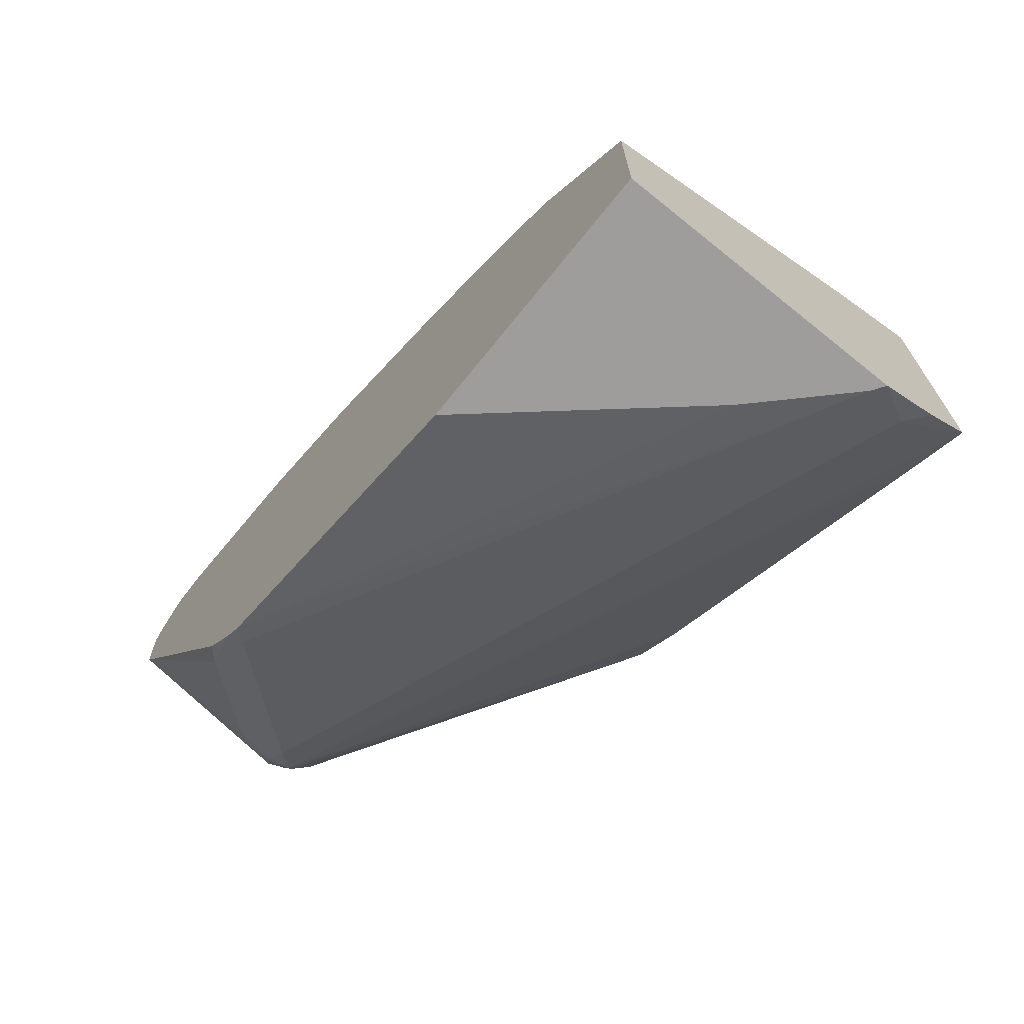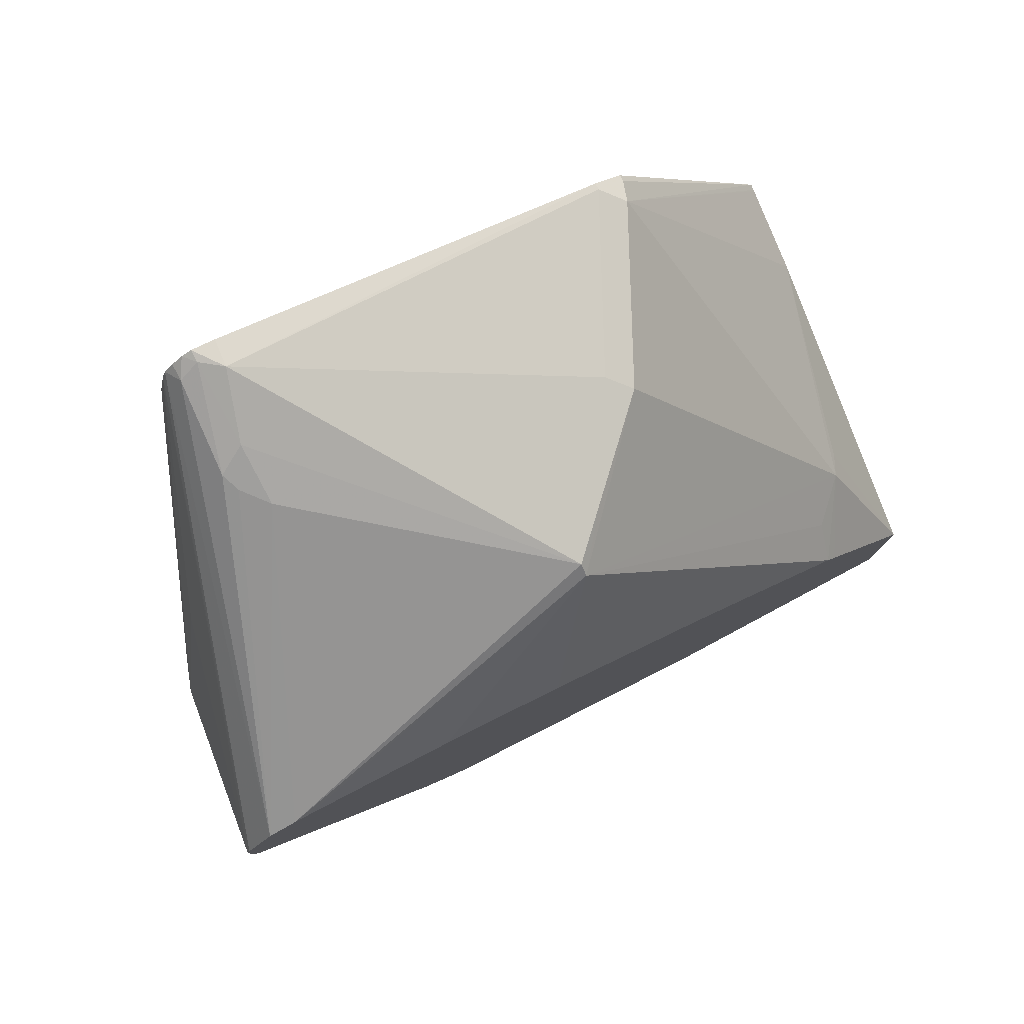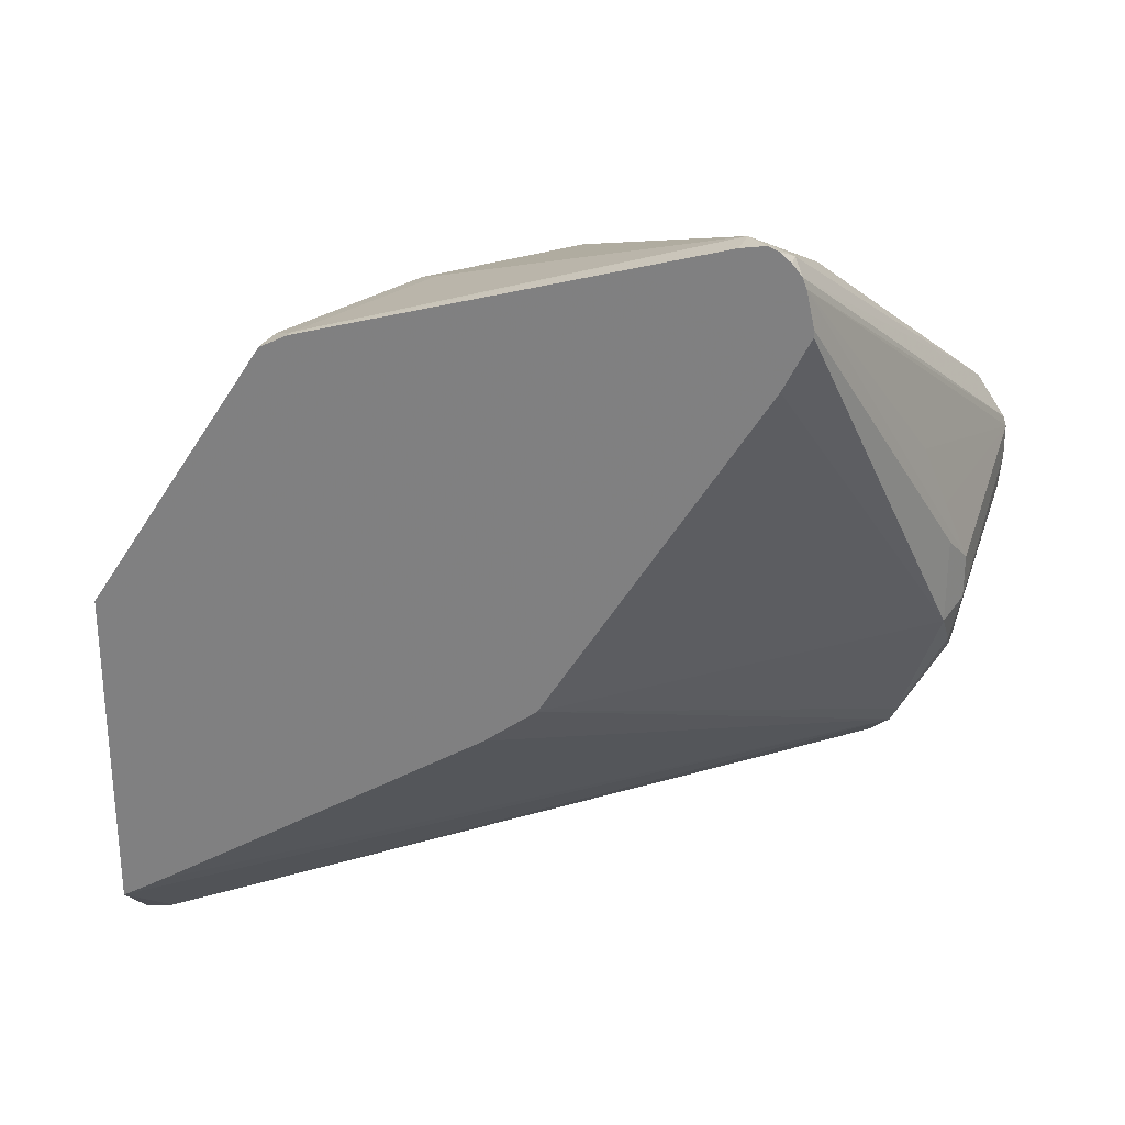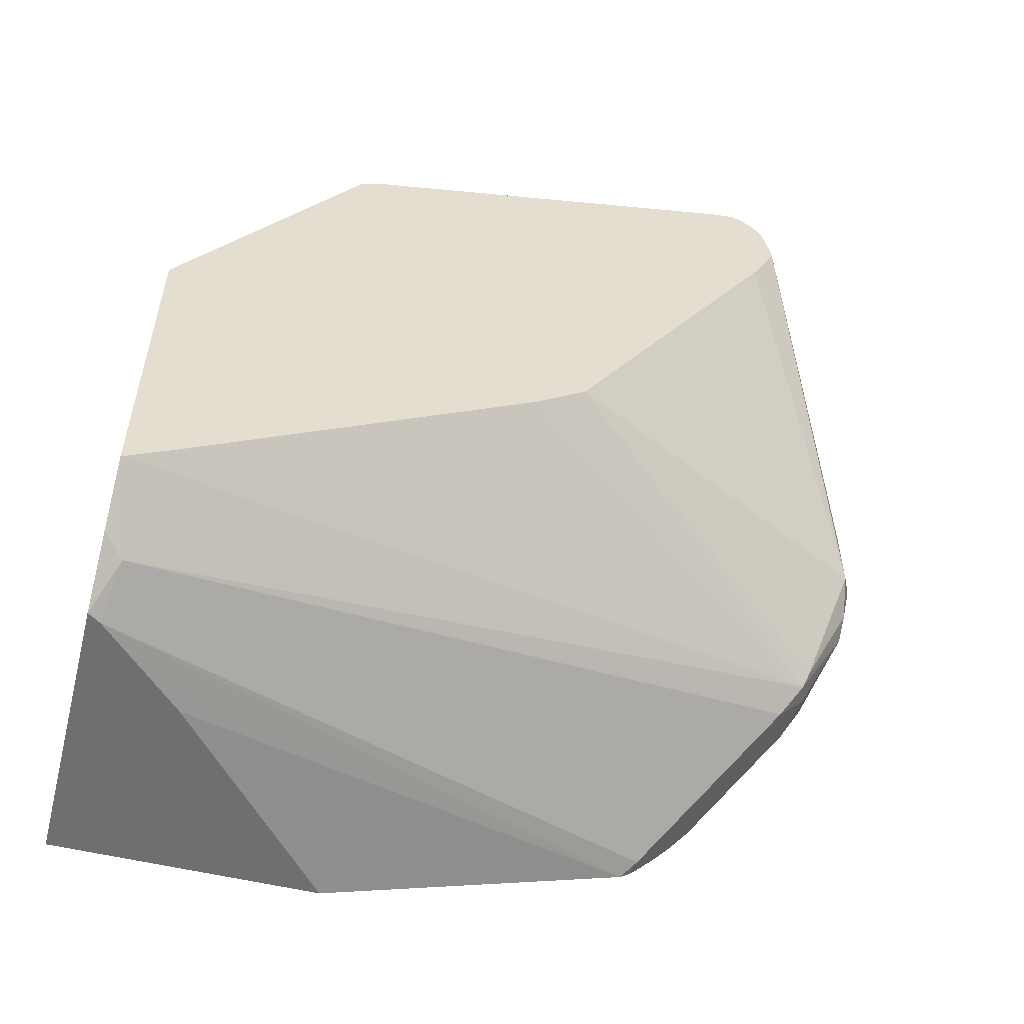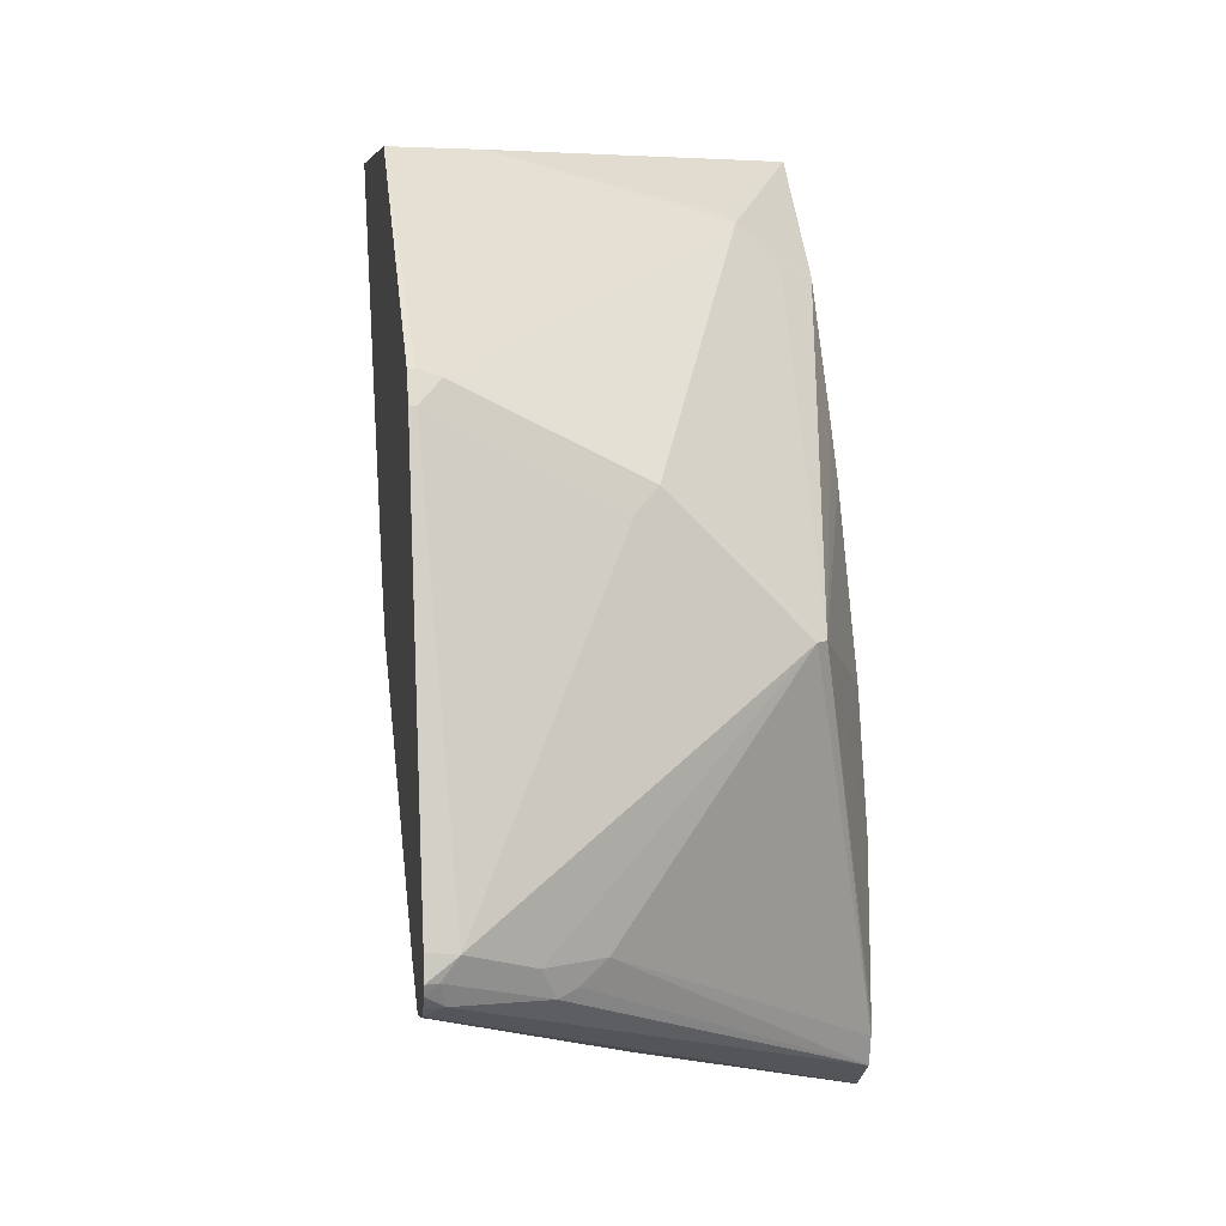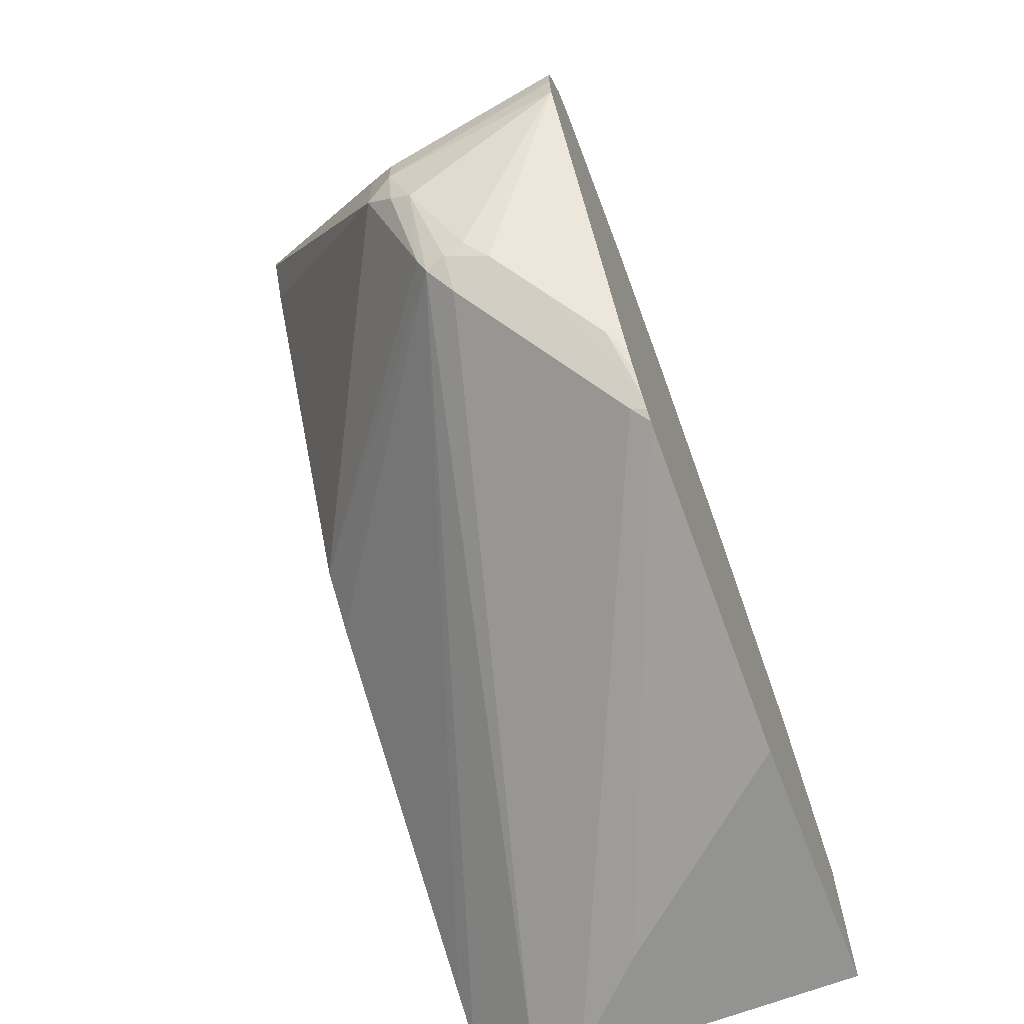
<metadata>
{"format":"obj","ext":"obj","renderer":"f3d","projection":"perspective","resolution":1024,"background":"white","views":[{"elev":-70.6,"azim":-38.8,"up":"+Y"},{"elev":79.5,"azim":-118.1,"up":"+Y"},{"elev":27.0,"azim":104.0,"up":"+Y"},{"elev":-54.6,"azim":75.7,"up":"+Y"},{"elev":7.0,"azim":171.9,"up":"+Z"},{"elev":-66.7,"azim":-158.8,"up":"+Y"}]}
</metadata>
<code>
v -0.1955 -0.1042 0.3763
v -0.1955 -0.1042 0.244
v -0.052 -0.1042 0.3763
v -0.1955 -0.01349 0.3763
v -0.098 -0.1042 0.3282
v -0.1955 -0.05505 0.0909
v -0.05616 -0.1042 0.3701
v -0.03141 -0.08895 0.3663
v -0.02135 -0.08392 0.3763
v -0.04229 0.08395 0.3763
v -0.1465 0.06542 0.3506
v -0.157 0.06805 0.3453
v -0.1955 0.04628 0.3261
v -0.07708 -0.1042 0.3491
v -0.1955 -0.05177 0.08613
v -0.1884 -0.0497 0.08375
v 0.00329 -0.06056 0.3756
v 0.00329 -0.06093 0.3763
v -0.1674 -0.02878 0.0628
v -0.1256 0.01311 0.02095
v -0.1151 0.005244 0.05235
v -0.1151 0.0157 0.0314
v -0.1151 0.02617 0.01049
v -0.0004271 0.1048 0.3763
v -0.01047 0.2459 0.2825
v -0.1779 0.06805 0.3244
v -0.1955 0.05212 0.3211
v -0.05233 0.2459 0.2616
v -0.09421 0.2459 0.2407
v -0.1622 0.2407 0.1779
v -0.1955 -0.04702 0.08104
v 0.00329 -0.04735 0.3536
v 0.00329 0.1065 0.3763
v -0.1674 1.298e-05 0.03402
v -0.1465 0.02094 0.01311
v -0.1256 0.02791 0.006994
v -0.1151 0.07328 -0.01566
v -0.1116 0.03492 0.006994
v 0.00329 0.07677 0.1605
v 0.00329 0.05731 0.1862
v -1.843e-05 0.105 0.3763
v -1.843e-05 0.2442 0.286
v 0.00329 0.2453 0.2838
v -1.843e-05 0.2512 0.2721
v 0.0004097 0.1052 0.3763
v -0.1955 0.09396 0.2583
v -0.08374 0.2512 0.2302
v -0.1151 0.2459 0.2198
v -0.136 0.2459 0.1988
v -0.157 0.2459 0.1779
v -0.1955 0.1848 3.767e-05
v -0.1955 0.1848 0.007153
v -0.1955 0.1741 0.08375
v -0.1955 0.1532 0.1465
v -0.1955 0.1113 0.2302
v -0.1955 0.111 0.2307
v -0.1955 -0.03725 0.07186
v -0.1884 -0.02091 0.05497
v 0.00329 0.2442 0.286
v -0.1955 0.122 -0.02806
v -0.136 0.0314 0.005245
v -0.1046 0.1046 -0.02091
v -0.1046 0.08111 -0.01566
v -0.0907 0.09769 -0.01391
v 0.00329 0.2464 0.05473
v 0.00329 0.2512 0.2721
v -0.01047 0.3087 0.07329
v -0.1256 0.2512 0.1884
v -0.04188 0.293 0.0628
v -0.06978 0.2791 0.0628
v -0.1955 0.1814 -0.0136
v -0.1955 -0.02805 0.06387
v -0.1955 0.1393 -0.02969
v -0.1046 0.1255 -0.02091
v -0.0907 0.1395 -0.01391
v 0.00329 0.2721 0.04189
v 0.00329 0.2581 0.04885
v 0.00329 0.308 0.07457
v 0.00329 0.31 0.0628
v -0.002626 0.3087 0.0628
v -0.04884 0.286 0.04885
v -0.05756 0.2825 0.05235
v -0.1955 0.1813 -0.01387
v -0.1955 0.1553 -0.02969
v -0.09421 0.157 -0.01046
v 0.00329 0.293 0.04579
v 0.00329 0.2754 0.04189
v 0.00329 0.3081 0.05783
v -0.005234 0.3035 0.05235
v -0.1955 0.1813 -0.01399
v -0.1955 0.1603 -0.02806
v -0.08374 0.1884 3.767e-05
v 0.00329 0.298 0.04774
v 0.00329 0.3035 0.05235
f 37 62 63
f 36 61 37
f 35 60 61
f 34 60 35
f 33 59 42
f 34 58 60
f 37 63 38
f 35 61 36
f 37 61 60
f 44 67 47
f 38 63 64
f 38 64 39
f 39 64 65
f 42 59 43
f 43 66 44
f 44 66 67
f 47 67 68
f 47 68 48
f 31 58 34
f 37 60 62
f 31 57 58
f 25 44 28
f 30 55 56
f 24 41 25
f 25 33 42
f 25 42 43
f 25 43 44
f 48 68 49
f 25 41 45
f 25 45 33
f 26 30 27
f 27 30 46
f 30 56 46
f 28 44 47
f 29 47 48
f 29 48 30
f 30 48 49
f 30 49 50
f 30 50 51
f 30 51 52
f 30 52 53
f 30 53 54
f 30 54 55
f 28 47 29
f 49 68 50
f 67 78 79
f 50 67 69
f 74 85 86
f 74 86 87
f 74 87 75
f 90 93 91
f 79 88 80
f 80 88 89
f 80 89 81
f 81 89 90
f 81 90 82
f 82 90 83
f 84 91 86
f 84 86 92
f 84 92 85
f 85 92 86
f 86 91 93
f 88 94 89
f 89 94 93
f 89 93 90
f 23 40 32
f 74 84 85
f 70 83 71
f 70 82 83
f 70 81 82
f 50 69 70
f 50 70 51
f 51 70 71
f 57 72 58
f 58 72 60
f 60 73 62
f 62 64 63
f 62 73 84
f 62 84 74
f 50 68 67
f 62 74 75
f 64 75 87
f 64 87 76
f 64 76 77
f 64 77 65
f 66 78 67
f 67 79 80
f 67 80 69
f 69 81 70
f 69 80 81
f 62 75 64
f 23 39 40
f 1 27 46
f 23 37 38
f 1 90 91
f 1 91 84
f 1 84 73
f 1 73 60
f 1 60 72
f 1 72 57
f 1 57 31
f 1 31 15
f 1 15 6
f 1 6 2
f 2 6 5
f 3 7 8
f 3 8 9
f 4 10 11
f 4 11 12
f 4 12 13
f 5 6 14
f 6 15 16
f 6 16 7
f 1 83 90
f 6 7 14
f 1 71 83
f 1 52 51
f 23 38 39
f 1 2 5
f 1 5 14
f 1 14 7
f 1 7 3
f 1 3 9
f 1 9 18
f 1 18 33
f 1 33 45
f 1 45 41
f 1 41 24
f 1 24 10
f 1 10 4
f 1 13 27
f 1 46 56
f 1 56 55
f 1 55 54
f 1 54 53
f 1 53 52
f 1 51 71
f 7 16 8
f 1 4 13
f 8 18 9
f 17 86 93
f 17 93 94
f 17 94 88
f 17 88 79
f 17 79 78
f 17 78 66
f 17 66 43
f 17 43 59
f 17 59 33
f 17 33 18
f 17 23 32
f 19 34 35
f 19 35 20
f 20 35 36
f 20 36 23
f 20 23 22
f 20 22 21
f 8 17 18
f 23 36 37
f 17 87 86
f 17 76 87
f 19 31 34
f 17 65 77
f 8 19 20
f 8 16 19
f 17 77 76
f 8 20 21
f 8 21 22
f 8 22 23
f 10 12 11
f 10 24 25
f 10 25 12
f 12 26 27
f 8 23 17
f 12 25 28
f 12 28 29
f 12 29 30
f 17 39 65
f 12 30 26
f 15 31 16
f 16 31 19
f 17 40 39
f 12 27 13
f 17 32 40

</code>
